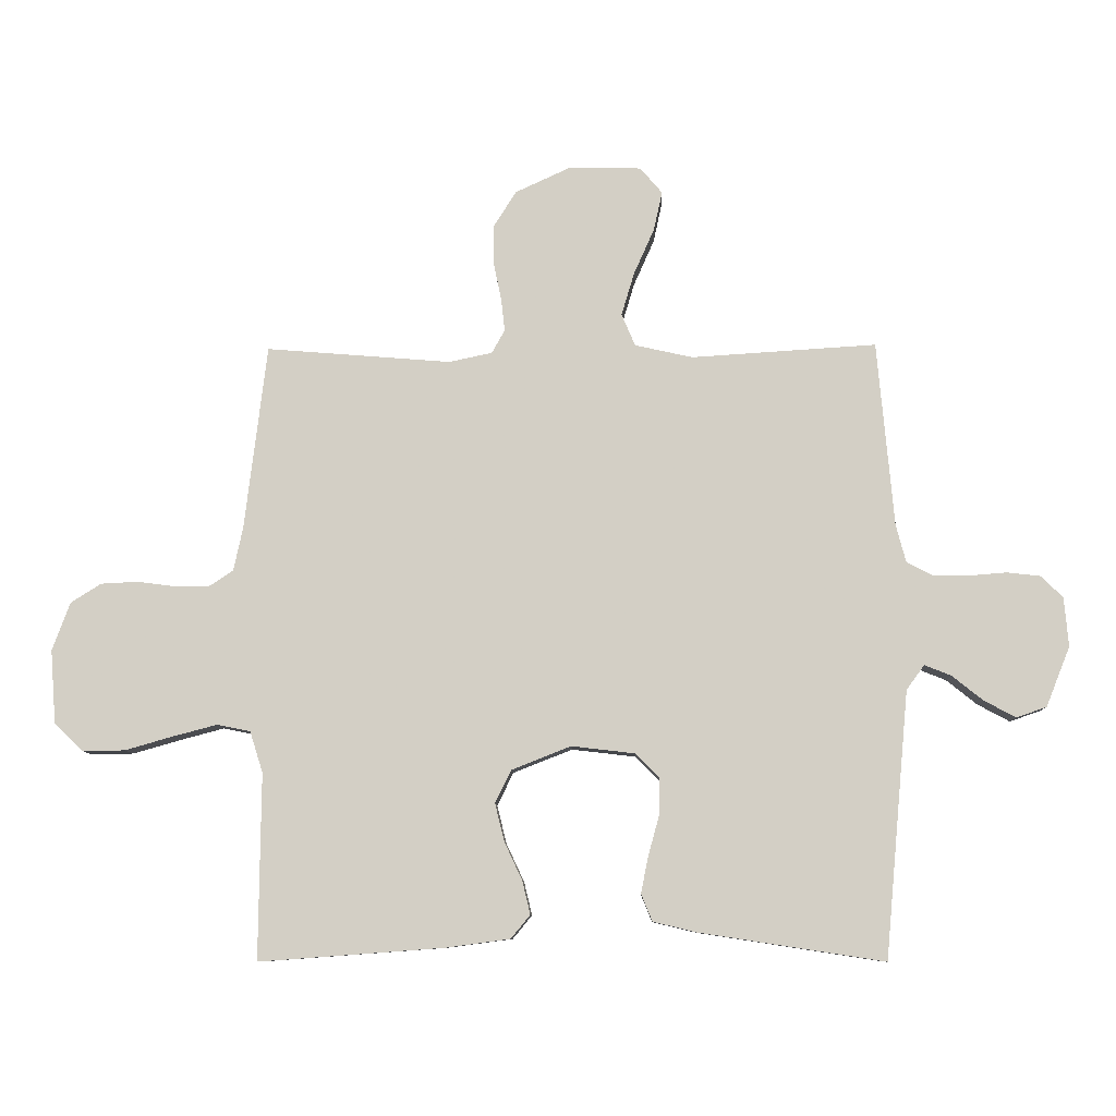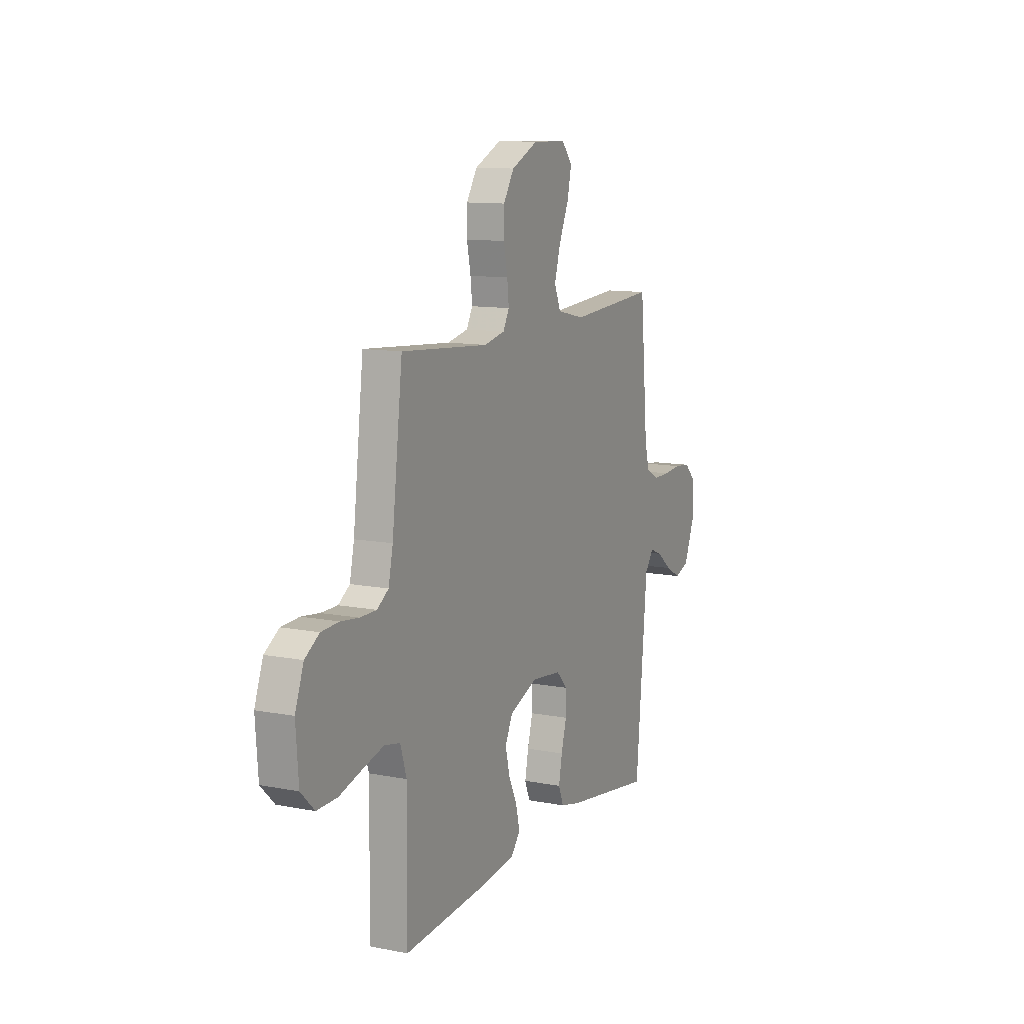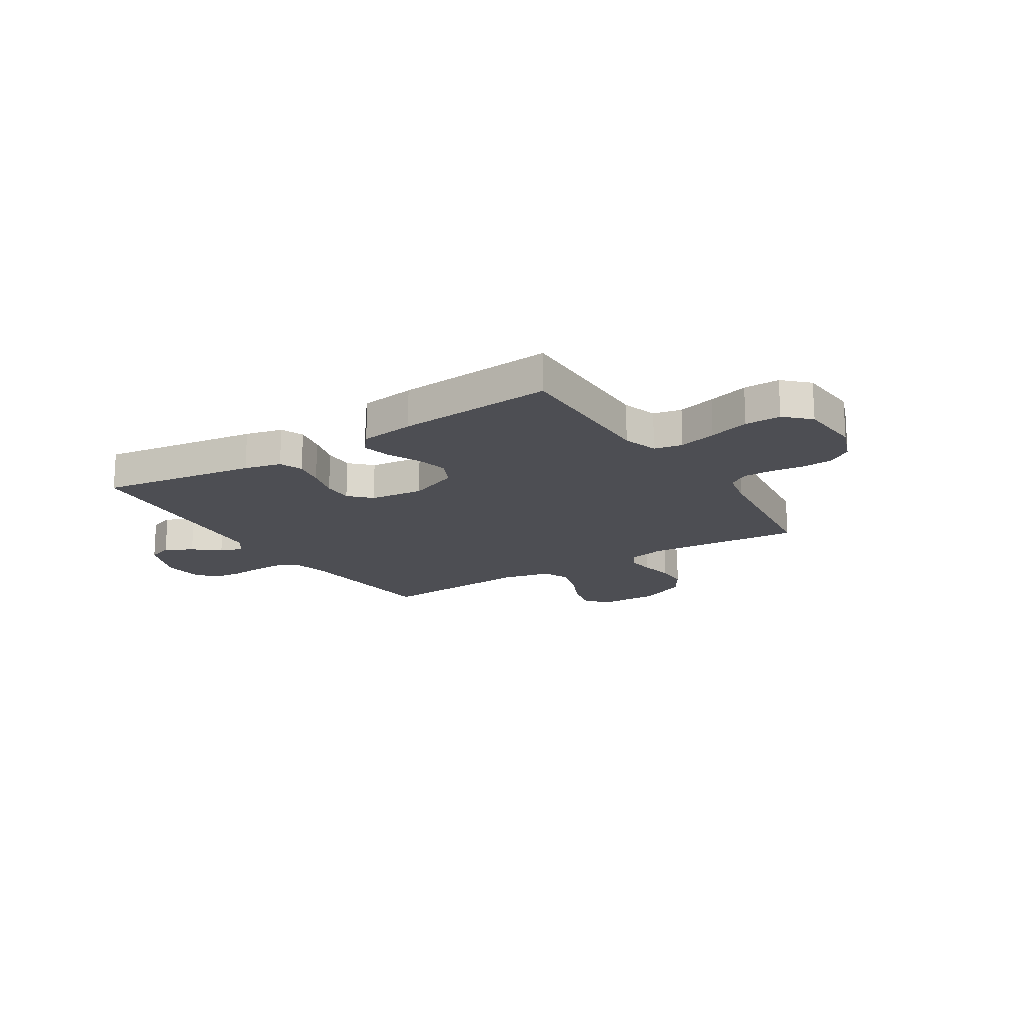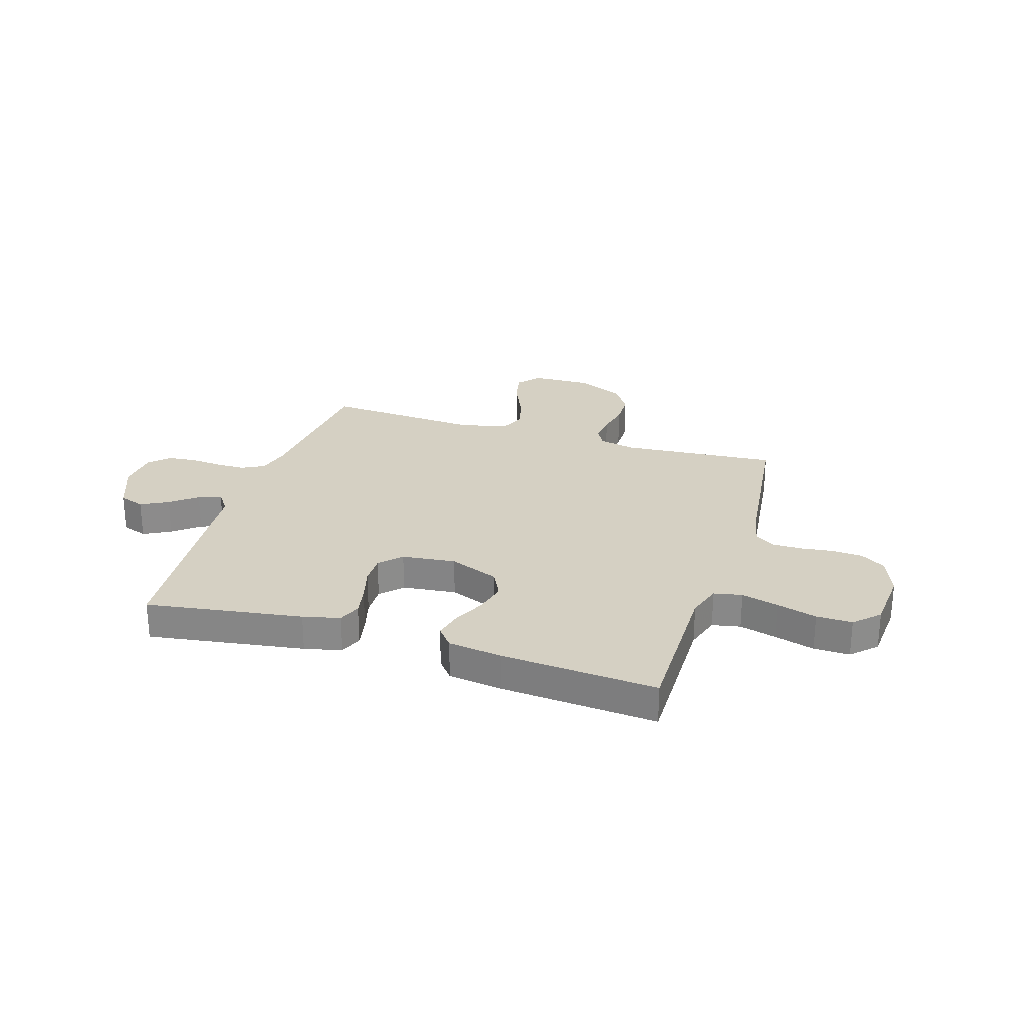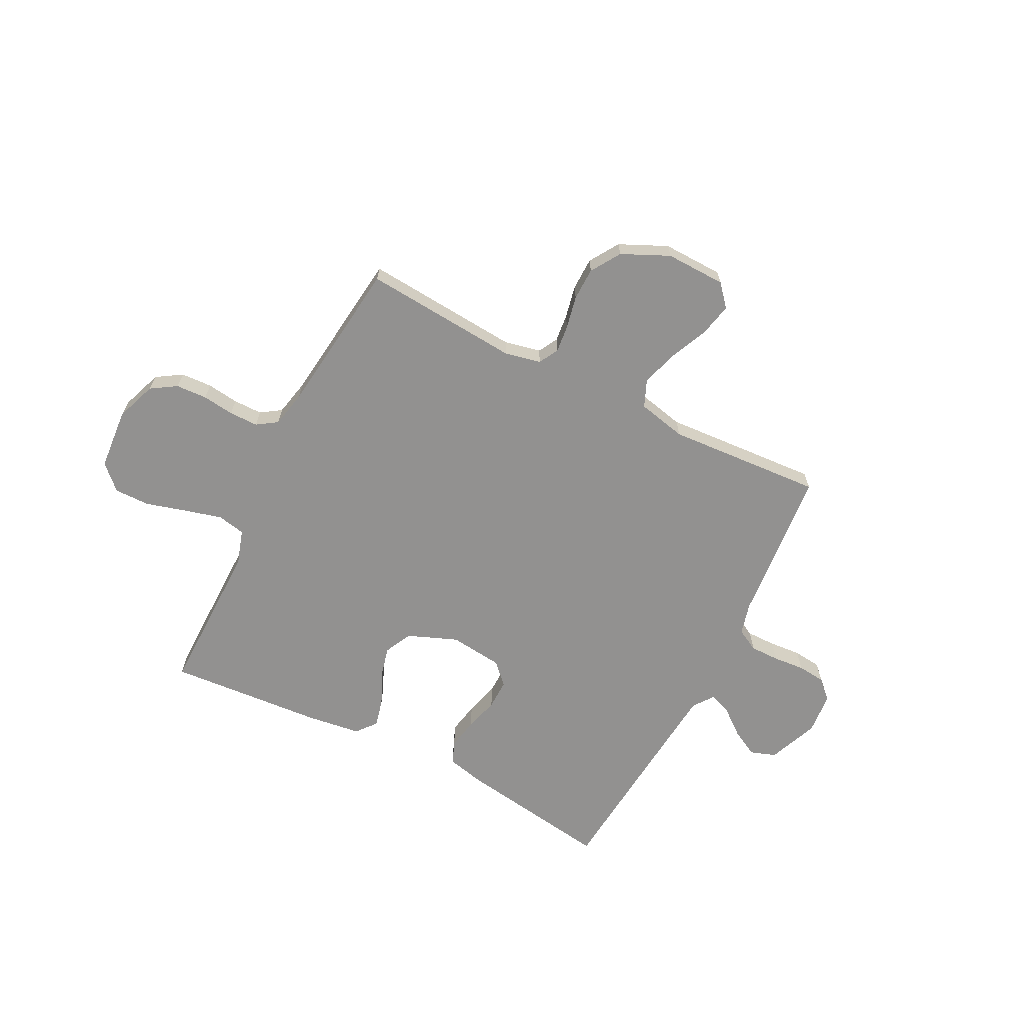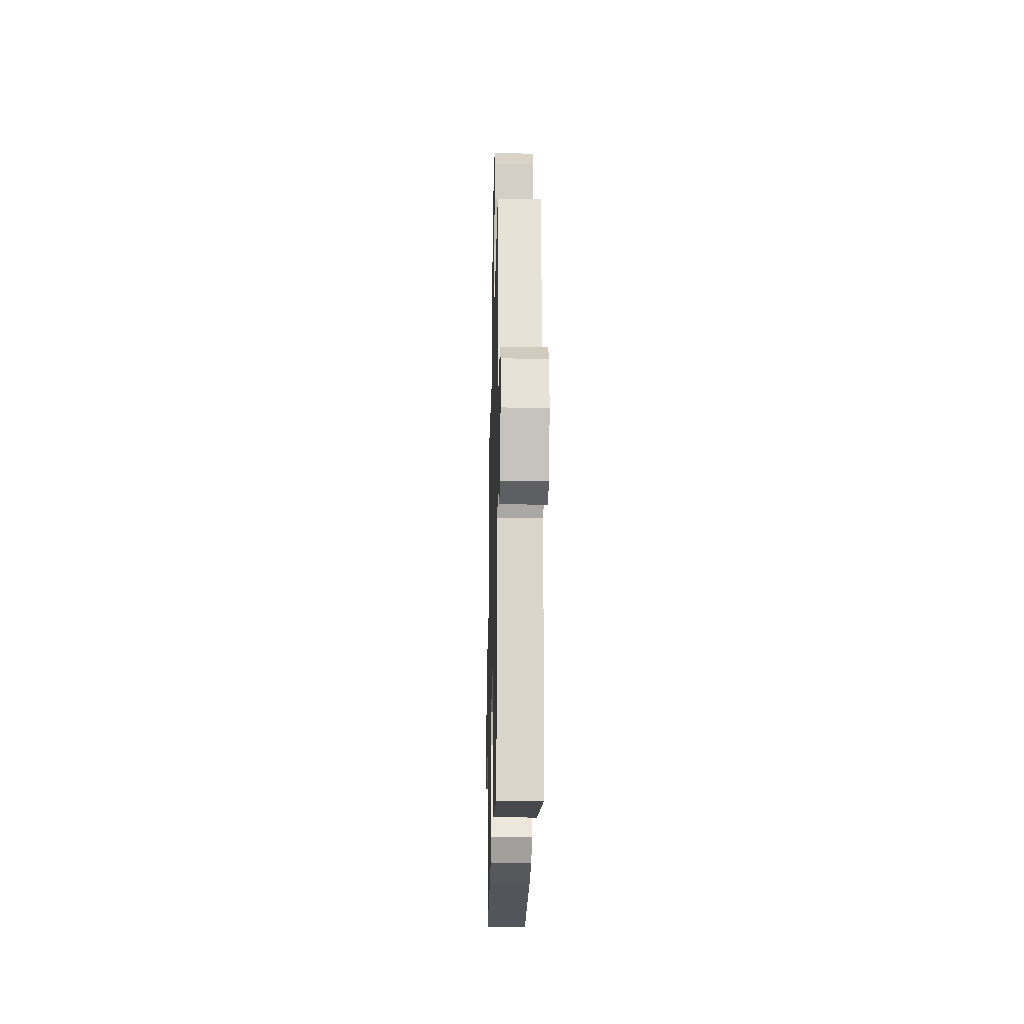
<metadata>
{"format":"obj","ext":"obj","renderer":"f3d","projection":"perspective","resolution":1024,"background":"white","views":[{"elev":-8.9,"azim":1.7,"up":"+Z"},{"elev":11.4,"azim":-64.7,"up":"+Z"},{"elev":-17.4,"azim":-147.6,"up":"+Y"},{"elev":26.4,"azim":-162.5,"up":"+Y"},{"elev":-66.1,"azim":-26.9,"up":"+Y"},{"elev":-20.8,"azim":88.7,"up":"+Z"}]}
</metadata>
<code>
v -0.5 0.07 -0.5
v -0.497 0.07 -0.2
v -0.518 0.07 -0.133
v -0.572 0.07 -0.122
v -0.644 0.07 -0.141
v -0.721 0.07 -0.163
v -0.79 0.07 -0.164
v -0.836 0.07 -0.119
v -0.845 0.07 0
v -0.816 0.07 0.078
v -0.767 0.07 0.109
v -0.707 0.07 0.112
v -0.646 0.07 0.104
v -0.59 0.07 0.104
v -0.551 0.07 0.13
v -0.536 0.07 0.2
v -0.5 0.07 0.5
v -0.2 0.07 0.476
v -0.13 0.07 0.491
v -0.109 0.07 0.529
v -0.115 0.07 0.582
v -0.128 0.07 0.645
v -0.127 0.07 0.708
v -0.091 0.07 0.765
v 0 0.07 0.807
v 0.116 0.07 0.804
v 0.152 0.07 0.762
v 0.138 0.07 0.698
v 0.105 0.07 0.624
v 0.084 0.07 0.554
v 0.106 0.07 0.502
v 0.2 0.07 0.481
v 0.5 0.07 0.5
v 0.527 0.07 0.2
v 0.543 0.07 0.139
v 0.586 0.07 0.116
v 0.643 0.07 0.116
v 0.704 0.07 0.121
v 0.758 0.07 0.115
v 0.794 0.07 0.08
v 0.801 0.07 0
v 0.762 0.07 -0.097
v 0.713 0.07 -0.114
v 0.661 0.07 -0.086
v 0.611 0.07 -0.046
v 0.568 0.07 -0.029
v 0.539 0.07 -0.069
v 0.527 0.07 -0.2
v 0.5 0.07 -0.5
v 0.2 0.07 -0.454
v 0.129 0.07 -0.437
v 0.111 0.07 -0.393
v 0.123 0.07 -0.333
v 0.141 0.07 -0.268
v 0.142 0.07 -0.21
v 0.103 0.07 -0.17
v 0 0.07 -0.158
v -0.096 0.07 -0.196
v -0.122 0.07 -0.249
v -0.107 0.07 -0.31
v -0.078 0.07 -0.372
v -0.065 0.07 -0.426
v -0.096 0.07 -0.464
v -0.2 0.07 -0.478
v -0.5 0 -0.5
v -0.497 0 -0.2
v -0.518 0 -0.133
v -0.572 0 -0.122
v -0.644 0 -0.141
v -0.721 0 -0.163
v -0.79 0 -0.164
v -0.836 0 -0.119
v -0.845 0 0
v -0.816 0 0.078
v -0.767 0 0.109
v -0.707 0 0.112
v -0.646 0 0.104
v -0.59 0 0.104
v -0.551 0 0.13
v -0.536 0 0.2
v -0.5 0 0.5
v -0.2 0 0.476
v -0.13 0 0.491
v -0.109 0 0.529
v -0.115 0 0.582
v -0.128 0 0.645
v -0.127 0 0.708
v -0.091 0 0.765
v 0 0 0.807
v 0.116 0 0.804
v 0.152 0 0.762
v 0.138 0 0.698
v 0.105 0 0.624
v 0.084 0 0.554
v 0.106 0 0.502
v 0.2 0 0.481
v 0.5 0 0.5
v 0.527 0 0.2
v 0.543 0 0.139
v 0.586 0 0.116
v 0.643 0 0.116
v 0.704 0 0.121
v 0.758 0 0.115
v 0.794 0 0.08
v 0.801 0 0
v 0.762 0 -0.097
v 0.713 0 -0.114
v 0.661 0 -0.086
v 0.611 0 -0.046
v 0.568 0 -0.029
v 0.539 0 -0.069
v 0.527 0 -0.2
v 0.5 0 -0.5
v 0.2 0 -0.454
v 0.129 0 -0.437
v 0.111 0 -0.393
v 0.123 0 -0.333
v 0.141 0 -0.268
v 0.142 0 -0.21
v 0.103 0 -0.17
v 0 0 -0.158
v -0.096 0 -0.196
v -0.122 0 -0.249
v -0.107 0 -0.31
v -0.078 0 -0.372
v -0.065 0 -0.426
v -0.096 0 -0.464
v -0.2 0 -0.478
f 63 64 1 2
f 60 61 62 63
f 59 60 63 2
f 58 59 2 3
f 57 58 3 4
f 51 52 53 54
f 49 50 51 54
f 48 49 54 55
f 47 48 55 56
f 42 43 44 45
f 42 45 46
f 41 42 46
f 40 41 46
f 37 38 39 40
f 36 37 40 46
f 35 36 46 47
f 32 33 34
f 31 32 34 35
f 26 27 28 29
f 26 29 30
f 25 26 30
f 24 25 30
f 21 22 23 24
f 20 21 24 30
f 19 20 30 31
f 16 17 18
f 15 16 18 19
f 10 11 12 13
f 10 13 14
f 9 10 14
f 8 9 14
f 5 6 7 8
f 4 5 8 14
f 57 4 14 15
f 35 47 56 57
f 31 35 57
f 15 19 31 57
f 66 65 128 127
f 127 126 125 124
f 66 127 124 123
f 67 66 123 122
f 68 67 122 121
f 118 117 116 115
f 118 115 114 113
f 119 118 113 112
f 120 119 112 111
f 109 108 107 106
f 110 109 106
f 110 106 105
f 110 105 104
f 104 103 102 101
f 110 104 101 100
f 111 110 100 99
f 98 97 96
f 99 98 96 95
f 93 92 91 90
f 94 93 90
f 94 90 89
f 94 89 88
f 88 87 86 85
f 94 88 85 84
f 95 94 84 83
f 82 81 80
f 83 82 80 79
f 77 76 75 74
f 78 77 74
f 78 74 73
f 78 73 72
f 72 71 70 69
f 78 72 69 68
f 79 78 68 121
f 121 120 111 99
f 121 99 95
f 121 95 83 79
f 1 65 66 2
f 2 66 67 3
f 3 67 68 4
f 4 68 69 5
f 5 69 70 6
f 6 70 71 7
f 7 71 72 8
f 8 72 73 9
f 9 73 74 10
f 10 74 75 11
f 11 75 76 12
f 12 76 77 13
f 13 77 78 14
f 14 78 79 15
f 15 79 80 16
f 16 80 81 17
f 17 81 82 18
f 18 82 83 19
f 19 83 84 20
f 20 84 85 21
f 21 85 86 22
f 22 86 87 23
f 23 87 88 24
f 24 88 89 25
f 25 89 90 26
f 26 90 91 27
f 27 91 92 28
f 28 92 93 29
f 29 93 94 30
f 30 94 95 31
f 31 95 96 32
f 32 96 97 33
f 33 97 98 34
f 34 98 99 35
f 35 99 100 36
f 36 100 101 37
f 37 101 102 38
f 38 102 103 39
f 39 103 104 40
f 40 104 105 41
f 41 105 106 42
f 42 106 107 43
f 43 107 108 44
f 44 108 109 45
f 45 109 110 46
f 46 110 111 47
f 47 111 112 48
f 48 112 113 49
f 49 113 114 50
f 50 114 115 51
f 51 115 116 52
f 52 116 117 53
f 53 117 118 54
f 54 118 119 55
f 55 119 120 56
f 56 120 121 57
f 57 121 122 58
f 58 122 123 59
f 59 123 124 60
f 60 124 125 61
f 61 125 126 62
f 62 126 127 63
f 63 127 128 64
f 64 128 65 1

</code>
